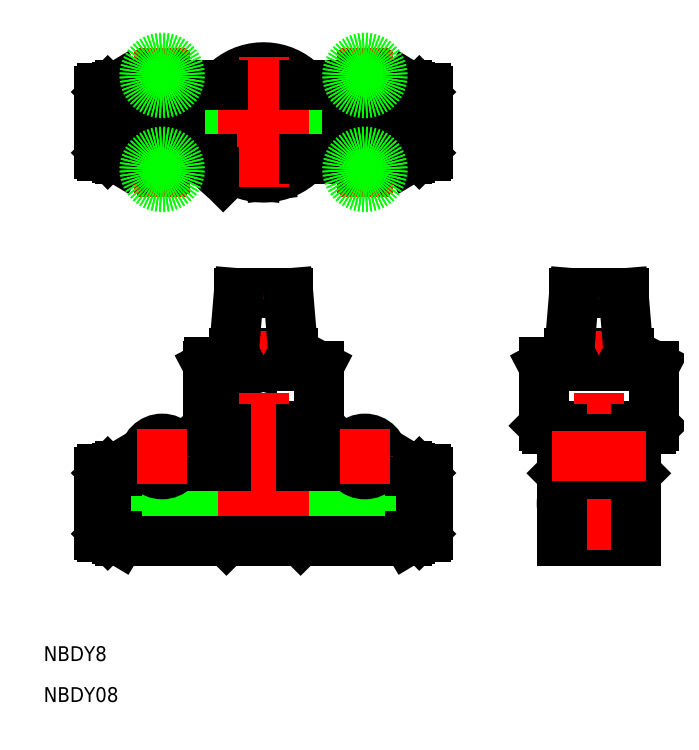
<metadata>
{"format":"dxf","ext":"dxf","renderer":"ezdxf+matplotlib","layout":"modelspace","background":"white","min_lineweight":24,"dpi":150}
</metadata>
<code>
0
SECTION
2
ENTITIES
0
TEXT
8
0
10
-44.47
20
-24.37
30
0
40
3
1
NBDY8
0
TEXT
8
0
10
-44.47
20
-32.64
30
0
40
3
1
NBDY08
0
LINE
8
0
10
-32.75
20
14.38
30
0
11
-32.75
21
0.625
31
0
0
LINE
8
0
10
16.65
20
15
30
0
11
16.65
21
0
31
0
0
LINE
8
0
10
-16.65
20
15
30
0
11
-16.65
21
0
31
0
0
LINE
8
0
10
-33.25
20
1.125
30
0
11
-33.25
21
13.87
31
0
0
LINE
8
0
10
-32.25
20
14.38
30
0
11
-32.25
21
0.625
31
0
0
LINE
8
0
10
-16.65
20
7.5
30
0
11
-16.65
21
15
31
0
0
LINE
8
0
10
31.85
20
13.65
30
0
11
31.85
21
1.35
31
0
0
LINE
8
0
10
31.5
20
1
30
0
11
31.5
21
14
31
0
0
LINE
8
0
10
29.55
20
14.7
30
0
11
29.55
21
0.3
31
0
0
LINE
8
0
10
16.65
20
15
30
0
11
16.65
21
0
31
0
0
LINE
8
0
10
29.05
20
0
30
0
11
29.05
21
15
31
0
0
LINE
8
0
10
-7.5
20
0
30
0
11
7.5
21
15
31
0
0
LINE
8
0
10
-31.85
20
1.35
30
0
11
-31.85
21
13.65
31
0
0
LINE
8
0
10
-31.5
20
14
30
0
11
-31.5
21
1
31
0
0
LINE
8
0
10
-29.55
20
0.3
30
0
11
-29.55
21
14.7
31
0
0
LINE
8
0
10
-29.05
20
15
30
0
11
-29.05
21
0
31
0
0
ARC
8
0
10
-32.75
20
1.125
30
0
40
0.5
50
180
51
270
0
LINE
8
0
10
-14.95
20
1.5
30
0
11
-13.35
21
1.5
31
0
0
LINE
8
0
10
-14.95
20
2.401
30
0
11
-13.35
21
2.401
31
0
0
LINE
8
0
10
-14.95
20
-3.6e-15
30
0
11
-14.95
21
2.401
31
0
0
LINE
8
0
10
-16.65
20
0
30
0
11
-16.65
21
7.5
31
0
0
LINE
8
0
10
-13.35
20
2.401
30
0
11
-13.35
21
-3.6e-15
31
0
0
LINE
8
0
10
-7.5
20
15
30
0
11
7.5
21
0
31
0
0
LINE
8
0
10
13.35
20
-3.6e-15
30
0
11
13.35
21
2.401
31
0
0
LINE
8
0
10
14.95
20
2.401
30
0
11
14.95
21
-3.6e-15
31
0
0
LINE
8
0
10
13.35
20
1.5
30
0
11
14.95
21
1.5
31
0
0
LINE
8
0
10
14.95
20
2.401
30
0
11
13.35
21
2.401
31
0
0
LINE
8
0
10
32.75
20
0.625
30
0
11
32.75
21
14.37
31
0
0
LINE
8
0
10
32.25
20
0.625
30
0
11
32.25
21
14.37
31
0
0
LINE
8
0
10
33.25
20
13.87
30
0
11
33.25
21
1.125
31
0
0
ARC
8
0
10
32.75
20
1.125
30
0
40
0.5
50
270
51
0
0
LINE
8
0
10
5
20
50
30
0
11
-5
21
50
31
0
0
LINE
8
0
10
10.45
20
22.5
30
0
11
-10.45
21
22.5
31
0
0
LINE
8
0
10
-11.15
20
23.2
30
0
11
11.15
21
23.2
31
0
0
LINE
8
0
10
6
20
38
30
0
11
-6
21
38
31
0
0
LINE
8
0
10
-6.3
20
35.3
30
0
11
11.15
21
35.3
31
0
0
ARC
8
0
10
-32.75
20
13.87
30
0
40
0.5
50
90
51
180
0
LINE
8
0
10
-13.35
20
13.5
30
0
11
-14.95
21
13.5
31
0
0
LINE
8
0
10
-13.35
20
12.6
30
0
11
-14.95
21
12.6
31
0
0
LINE
8
0
10
-14.95
20
12.6
30
0
11
-14.95
21
15
31
0
0
LINE
8
0
10
-13.35
20
15
30
0
11
-13.35
21
12.6
31
0
0
LINE
8
0
10
-11.06
20
36.05
30
0
11
-11.06
21
30.6
31
0
0
LINE
8
0
10
-8.164
20
36.05
30
0
11
-8.164
21
30.6
31
0
0
LINE
8
0
10
-6.3
20
35.3
30
0
11
-6.3
21
30.6
31
0
0
LINE
8
0
10
-11.06
20
30.6
30
0
11
-6.3
21
30.6
31
0
0
LINE
8
0
10
-11.06
20
36.05
30
0
11
-6.3
21
36.05
31
0
0
LINE
8
0
10
-11.15
20
35.3
30
0
11
-11.06
21
35.3
31
0
0
LINE
8
0
10
-6.3
20
36.05
30
0
11
-6.3
21
35.3
31
0
0
LINE
8
0
10
14.95
20
13.5
30
0
11
13.35
21
13.5
31
0
0
LINE
8
0
10
13.35
20
12.6
30
0
11
14.95
21
12.6
31
0
0
LINE
8
0
10
13.35
20
12.6
30
0
11
13.35
21
15
31
0
0
LINE
8
0
10
14.95
20
15
30
0
11
14.95
21
12.6
31
0
0
LINE
8
0
10
-1.051
20
36.37
30
0
11
1.051
21
36.37
31
0
0
LINE
8
0
10
1.051
20
36.48
30
0
11
-1.051
21
36.48
31
0
0
LINE
8
0
10
-1.269
20
35.51
30
0
11
1.269
21
35.51
31
0
0
LINE
8
0
10
-1.051
20
36.37
30
0
11
-1.051
21
36.48
31
0
0
LINE
8
0
10
-1.244
20
35.51
30
0
11
-1.051
21
36.37
31
0
0
LINE
8
0
10
-1.051
20
36.48
30
0
11
-1.269
21
35.51
31
0
0
LINE
8
0
10
1.051
20
36.37
30
0
11
1.051
21
36.48
31
0
0
LINE
8
0
10
1.051
20
36.37
30
0
11
1.244
21
35.51
31
0
0
LINE
8
0
10
1.269
20
35.51
30
0
11
1.051
21
36.48
31
0
0
ARC
8
0
10
32.75
20
13.87
30
0
40
0.5
50
0
51
90
0
CIRCLE
8
0
10
67.8
20
7.5
30
0
40
7.2
0
CIRCLE
8
0
10
67.8
20
7.5
30
0
40
7.5
0
CIRCLE
8
0
10
67.8
20
7.5
30
0
40
6.875
0
CIRCLE
8
0
10
67.8
20
7.5
30
0
40
6.375
0
CIRCLE
8
0
10
67.8
20
7.5
30
0
40
4
0
ARC
8
0
10
63.8
20
1.5
30
0
40
1.5
50
180
51
270
0
LINE
8
0
10
75.3
20
0
30
0
11
60.3
21
0
31
0
0
LINE
8
0
10
62.3
20
2.401
30
0
11
62.3
21
1.5
31
0
0
ARC
8
0
10
71.8
20
1.5
30
0
40
1.5
50
270
51
2.036e-13
0
LINE
8
0
10
73.3
20
1.5
30
0
11
73.3
21
2.401
31
0
0
LINE
8
0
10
78.25
20
22.5
30
0
11
57.35
21
22.5
31
0
0
LINE
8
0
10
56.65
20
23.2
30
0
11
78.95
21
23.2
31
0
0
LINE
8
0
10
73.8
20
38
30
0
11
61.8
21
38
31
0
0
LINE
8
0
10
56.65
20
35.3
30
0
11
78.95
21
35.3
31
0
0
LINE
8
0
10
60.5
20
20.6
30
0
11
60.5
21
13.4
31
0
0
LINE
8
0
10
62.3
20
13.4
30
0
11
62.3
21
12.6
31
0
0
LINE
8
0
10
56.74
20
36.05
30
0
11
58.15
21
36.05
31
0
0
LINE
8
0
10
57.13
20
35.51
30
0
11
58.96
21
36.48
31
0
0
LINE
8
0
10
56.74
20
36.05
30
0
11
56.74
21
35.35
31
0
0
LINE
8
0
10
57.05
20
35.51
30
0
11
57.13
21
35.51
31
0
0
LINE
8
0
10
58.96
20
36.48
30
0
11
58.9
21
36.48
31
0
0
LINE
8
0
10
75.1
20
17
30
0
11
75.1
21
20.6
31
0
0
LINE
8
0
10
75.1
20
13.4
30
0
11
75.1
21
17
31
0
0
LINE
8
0
10
73.3
20
12.6
30
0
11
73.3
21
13.4
31
0
0
LINE
8
0
10
72.8
20
50
30
0
11
62.8
21
50
31
0
0
ARC
8
0
10
1.42e-14
20
84.55
30
0
40
11.15
50
214.4
51
235.6
0
ARC
8
0
10
1.42e-14
20
84.55
30
0
40
13.75
50
216.4
51
233.6
0
LINE
8
0
10
-8.164
20
73.49
30
0
11
-6.3
21
75.35
31
0
0
LINE
8
0
10
1.269
20
73.88
30
0
11
1.051
21
75.71
31
0
0
LINE
8
0
10
-1.051
20
75.71
30
0
11
-1.269
21
73.88
31
0
0
ARC
8
0
10
1.42e-14
20
84.55
30
0
40
11.15
50
235.6
51
214.4
0
ARC
8
0
10
1.42e-14
20
84.55
30
0
40
10.75
50
263.2
51
276.8
0
CIRCLE
8
0
10
1.42e-14
20
84.55
30
0
40
6
0
CIRCLE
8
0
10
1.42e-14
20
84.55
30
0
40
5
0
LINE
8
0
10
-29.55
20
77.35
30
0
11
-29.55
21
91.75
31
0
0
LINE
8
0
10
-29.05
20
92.05
30
0
11
-29.05
21
77.05
31
0
0
LINE
8
0
10
-32.75
20
91.43
30
0
11
-32.75
21
77.68
31
0
0
LINE
8
0
10
-31.85
20
78.4
30
0
11
-31.85
21
90.7
31
0
0
LINE
8
0
10
-31.5
20
91.05
30
0
11
-31.5
21
78.05
31
0
0
LINE
8
0
10
-32.25
20
91.43
30
0
11
-32.25
21
77.68
31
0
0
LINE
8
0
10
-33.25
20
78.18
30
0
11
-33.25
21
90.93
31
0
0
ARC
8
0
10
-32.75
20
78.18
30
0
40
0.5
50
180
51
270
0
ARC
8
0
10
-32.75
20
90.93
30
0
40
0.5
50
90
51
180
0
LINE
8
0
10
-16.65
20
92.05
30
0
11
-16.65
21
77.05
31
0
0
LINE
8
0
10
-16.65
20
77.05
30
0
11
-16.65
21
92.05
31
0
0
LINE
8
0
10
-13.35
20
79.05
30
0
11
-14.95
21
79.05
31
0
0
LINE
8
0
10
-14.95
20
80.55
30
0
11
-13.35
21
80.55
31
0
0
LINE
8
0
10
-13.35
20
88.55
30
0
11
-14.95
21
88.55
31
0
0
LINE
8
0
10
-14.95
20
90.05
30
0
11
-13.35
21
90.05
31
0
0
LINE
8
0
10
-24.05
20
77.25
30
0
11
-16.95
21
77.25
31
0
0
LINE
8
0
10
-14.95
20
79.05
30
0
11
-14.95
21
90.05
31
0
0
LINE
8
0
10
-9.199
20
78.25
30
0
11
-11.06
21
76.39
31
0
0
LINE
8
0
10
-13.35
20
90.05
30
0
11
-13.35
21
79.05
31
0
0
LINE
8
0
10
-16.95
20
91.85
30
0
11
-24.05
21
91.85
31
0
0
LINE
8
0
10
16.95
20
77.25
30
0
11
24.05
21
77.25
31
0
0
LINE
8
0
10
24.05
20
91.85
30
0
11
16.95
21
91.85
31
0
0
LINE
8
0
10
16.65
20
92.05
30
0
11
16.65
21
77.05
31
0
0
LINE
8
0
10
16.65
20
92.05
30
0
11
16.65
21
77.05
31
0
0
ARC
8
0
10
1.42e-14
20
84.55
30
0
40
8.9
50
263.2
51
276.8
0
LINE
8
0
10
14.95
20
79.05
30
0
11
13.35
21
79.05
31
0
0
LINE
8
0
10
13.35
20
80.55
30
0
11
14.95
21
80.55
31
0
0
LINE
8
0
10
13.35
20
90.05
30
0
11
14.95
21
90.05
31
0
0
LINE
8
0
10
14.95
20
88.55
30
0
11
13.35
21
88.55
31
0
0
LINE
8
0
10
13.35
20
79.05
30
0
11
13.35
21
90.05
31
0
0
LINE
8
0
10
14.95
20
90.05
30
0
11
14.95
21
79.05
31
0
0
LINE
8
0
10
29.55
20
91.75
30
0
11
29.55
21
77.35
31
0
0
LINE
8
0
10
29.05
20
77.05
30
0
11
29.05
21
92.05
31
0
0
LINE
8
0
10
32.75
20
77.68
30
0
11
32.75
21
91.43
31
0
0
LINE
8
0
10
31.85
20
90.7
30
0
11
31.85
21
78.4
31
0
0
LINE
8
0
10
31.5
20
78.05
30
0
11
31.5
21
91.05
31
0
0
LINE
8
0
10
33.25
20
90.92
30
0
11
33.25
21
78.18
31
0
0
LINE
8
0
10
32.25
20
77.68
30
0
11
32.25
21
91.43
31
0
0
ARC
8
0
10
32.75
20
78.18
30
0
40
0.5
50
270
51
0
0
ARC
8
0
10
32.75
20
90.93
30
0
40
0.5
50
0
51
90
0
LINE
8
CENTER
10
-35.25
20
7.5
30
0
11
35.25
21
7.5
31
0
0
LINE
8
CENTER
10
7.1e-15
20
-2
30
0
11
7.1e-15
21
52
31
0
0
LINE
8
CENTER
10
58.3
20
7.5
30
0
11
77.3
21
7.5
31
0
0
LINE
8
CENTER
10
67.8
20
-2
30
0
11
67.8
21
52
31
0
0
LINE
8
CENTER
10
-35.25
20
84.55
30
0
11
35.25
21
84.55
31
0
0
LINE
8
CENTER
10
1.51e-14
20
97.7
30
0
11
1.19e-14
21
71.4
31
0
0
LINE
8
0
10
14.25
20
11.5
30
0
11
33.25
21
11.5
31
0
0
LINE
8
0
10
14.25
20
3.5
30
0
11
33.25
21
3.5
31
0
0
LINE
8
0
10
14.25
20
11.5
30
0
11
14.25
21
3.5
31
0
0
LINE
8
0
10
-14.25
20
3.5
30
0
11
-14.25
21
11.5
31
0
0
LINE
8
0
10
-14.25
20
11.5
30
0
11
-33.25
21
11.5
31
0
0
LINE
8
0
10
-14.25
20
3.5
30
0
11
-33.25
21
3.5
31
0
0
LINE
8
0
10
-14.25
20
80.55
30
0
11
-33.25
21
80.55
31
0
0
LINE
8
0
10
-14.25
20
88.55
30
0
11
-33.25
21
88.55
31
0
0
LINE
8
0
10
-14.25
20
80.55
30
0
11
-14.25
21
88.55
31
0
0
LINE
8
0
10
14.25
20
80.55
30
0
11
33.25
21
80.55
31
0
0
LINE
8
0
10
14.25
20
88.55
30
0
11
33.25
21
88.55
31
0
0
LINE
8
0
10
14.25
20
88.55
30
0
11
14.25
21
80.55
31
0
0
LINE
8
CENTER
10
-20.5
20
99.65
30
0
11
-20.5
21
69.45
31
0
0
LINE
8
CENTER
10
-26.1
20
94.05
30
0
11
-14.9
21
94.05
31
0
0
LINE
8
CENTER
10
-26.1
20
75.05
30
0
11
-14.9
21
75.05
31
0
0
LINE
8
CENTER
10
14.9
20
75.05
30
0
11
26.1
21
75.05
31
0
0
LINE
8
CENTER
10
20.5
20
69.45
30
0
11
20.5
21
99.65
31
0
0
LINE
8
CENTER
10
14.9
20
94.05
30
0
11
26.1
21
94.05
31
0
0
LINE
8
0
10
-32.75
20
91.43
30
0
11
-32.25
21
91.43
31
0
0
LINE
8
0
10
-32.25
20
89.5
30
0
11
-31.85
21
89.5
31
0
0
LINE
8
0
10
-31.85
20
90.7
30
0
11
-31.5
21
91.05
31
0
0
LINE
8
0
10
-31.5
20
91.05
30
0
11
-29.55
21
91.05
31
0
0
LINE
8
0
10
-29.55
20
91.75
30
0
11
-29.05
21
92.05
31
0
0
LINE
8
0
10
-29.05
20
92.05
30
0
11
-8.251
21
92.05
31
0
0
LINE
8
0
10
8.251
20
92.05
30
0
11
29.05
21
92.05
31
0
0
LINE
8
0
10
29.05
20
92.05
30
0
11
29.55
21
91.75
31
0
0
LINE
8
0
10
29.55
20
91.05
30
0
11
31.5
21
91.05
31
0
0
LINE
8
0
10
31.5
20
91.05
30
0
11
31.85
21
90.7
31
0
0
LINE
8
0
10
31.85
20
89.5
30
0
11
32.25
21
89.5
31
0
0
LINE
8
0
10
32.25
20
91.43
30
0
11
32.75
21
91.43
31
0
0
LINE
8
0
10
-23.85
20
92.05
30
0
11
-24.05
21
91.85
31
0
0
LINE
8
0
10
-24.05
20
91.85
30
0
11
-24.05
21
77.25
31
0
0
LINE
8
0
10
-24.05
20
77.25
30
0
11
-23.85
21
77.05
31
0
0
LINE
8
0
10
-17.15
20
77.05
30
0
11
-16.95
21
77.25
31
0
0
LINE
8
0
10
-16.95
20
77.25
30
0
11
-16.95
21
91.85
31
0
0
LINE
8
0
10
-16.95
20
91.85
30
0
11
-17.15
21
92.05
31
0
0
LINE
8
0
10
17.15
20
92.05
30
0
11
16.95
21
91.85
31
0
0
LINE
8
0
10
16.95
20
91.85
30
0
11
16.95
21
77.25
31
0
0
LINE
8
0
10
16.95
20
77.25
30
0
11
17.15
21
77.05
31
0
0
LINE
8
0
10
23.85
20
77.05
30
0
11
24.05
21
77.25
31
0
0
LINE
8
0
10
24.05
20
77.25
30
0
11
24.05
21
91.85
31
0
0
LINE
8
0
10
24.05
20
91.85
30
0
11
23.85
21
92.05
31
0
0
LINE
8
0
10
32.75
20
77.68
30
0
11
32.25
21
77.68
31
0
0
LINE
8
0
10
32.25
20
79.6
30
0
11
31.85
21
79.6
31
0
0
LINE
8
0
10
31.85
20
78.4
30
0
11
31.5
21
78.05
31
0
0
LINE
8
0
10
31.5
20
78.05
30
0
11
29.55
21
78.05
31
0
0
LINE
8
0
10
29.55
20
77.35
30
0
11
29.05
21
77.05
31
0
0
LINE
8
0
10
29.05
20
77.05
30
0
11
8.251
21
77.05
31
0
0
LINE
8
0
10
-10.4
20
77.05
30
0
11
-29.05
21
77.05
31
0
0
LINE
8
0
10
-29.05
20
77.05
30
0
11
-29.55
21
77.35
31
0
0
LINE
8
0
10
-29.55
20
78.05
30
0
11
-31.5
21
78.05
31
0
0
LINE
8
0
10
-31.5
20
78.05
30
0
11
-31.85
21
78.4
31
0
0
LINE
8
0
10
-31.85
20
79.6
30
0
11
-32.25
21
79.6
31
0
0
LINE
8
0
10
-32.25
20
77.68
30
0
11
-32.75
21
77.68
31
0
0
LINE
8
0
10
-5
20
50
30
0
11
-6
21
38
31
0
0
LINE
8
0
10
-6
20
38
30
0
11
-9.719
21
36.05
31
0
0
LINE
8
0
10
-11.06
20
35.35
30
0
11
-11.15
21
35.3
31
0
0
LINE
8
0
10
-11.15
20
35.3
30
0
11
-11.15
21
23.2
31
0
0
LINE
8
0
10
-11.15
20
23.2
30
0
11
-10.45
21
22.5
31
0
0
LINE
8
0
10
-7.5
20
22.5
30
0
11
-7.5
21
15
31
0
0
LINE
8
0
10
-7.5
20
15
30
0
11
-17.51
21
15
31
0
0
LINE
8
0
10
-23.49
20
15
30
0
11
-29.05
21
15
31
0
0
LINE
8
0
10
-29.05
20
15
30
0
11
-29.55
21
14.7
31
0
0
LINE
8
0
10
-29.55
20
14
30
0
11
-31.5
21
14
31
0
0
LINE
8
0
10
-31.5
20
14
30
0
11
-31.85
21
13.65
31
0
0
LINE
8
0
10
-31.85
20
12.45
30
0
11
-32.25
21
12.45
31
0
0
LINE
8
0
10
-32.25
20
14.37
30
0
11
-32.75
21
14.38
31
0
0
LINE
8
0
10
-32.75
20
0.625
30
0
11
-32.25
21
0.625
31
0
0
LINE
8
0
10
-32.25
20
2.55
30
0
11
-31.85
21
2.55
31
0
0
LINE
8
0
10
-31.85
20
1.35
30
0
11
-31.5
21
1
31
0
0
LINE
8
0
10
-31.5
20
1
30
0
11
-29.55
21
1
31
0
0
LINE
8
0
10
-29.55
20
0.3
30
0
11
-29.05
21
0
31
0
0
LINE
8
0
10
-29.05
20
0
30
0
11
29.05
21
0
31
0
0
LINE
8
0
10
29.05
20
0
30
0
11
29.55
21
0.3
31
0
0
LINE
8
0
10
29.55
20
1
30
0
11
31.5
21
1
31
0
0
LINE
8
0
10
31.5
20
1
30
0
11
31.85
21
1.35
31
0
0
LINE
8
0
10
31.85
20
2.55
30
0
11
32.25
21
2.55
31
0
0
LINE
8
0
10
32.25
20
0.625
30
0
11
32.75
21
0.625
31
0
0
LINE
8
0
10
32.75
20
14.37
30
0
11
32.25
21
14.37
31
0
0
LINE
8
0
10
32.25
20
12.45
30
0
11
31.85
21
12.45
31
0
0
LINE
8
0
10
31.85
20
13.65
30
0
11
31.5
21
14
31
0
0
LINE
8
0
10
31.5
20
14
30
0
11
29.55
21
14
31
0
0
LINE
8
0
10
29.55
20
14.7
30
0
11
29.05
21
15
31
0
0
LINE
8
0
10
29.05
20
15
30
0
11
23.49
21
15
31
0
0
LINE
8
0
10
17.51
20
15
30
0
11
7.5
21
15
31
0
0
LINE
8
0
10
7.5
20
15
30
0
11
7.5
21
22.5
31
0
0
LINE
8
0
10
10.45
20
22.5
30
0
11
11.15
21
23.2
31
0
0
LINE
8
0
10
11.15
20
23.2
30
0
11
11.15
21
35.3
31
0
0
LINE
8
0
10
11.15
20
35.3
30
0
11
6
21
38
31
0
0
LINE
8
0
10
6
20
38
30
0
11
5
21
50
31
0
0
LINE
8
0
10
62.8
20
50
30
0
11
61.8
21
38
31
0
0
LINE
8
0
10
61.8
20
38
30
0
11
58.9
21
36.48
31
0
0
LINE
8
0
10
58.9
20
36.48
30
0
11
58.9
21
36.45
31
0
0
LINE
8
0
10
57.05
20
35.51
30
0
11
56.65
21
35.3
31
0
0
LINE
8
0
10
56.65
20
35.3
30
0
11
56.65
21
23.2
31
0
0
LINE
8
0
10
56.65
20
23.2
30
0
11
57.35
21
22.5
31
0
0
LINE
8
0
10
60.3
20
22.5
30
0
11
60.3
21
0
31
0
0
LINE
8
0
10
75.3
20
0
30
0
11
75.3
21
22.5
31
0
0
LINE
8
0
10
75.3
20
13.6
30
0
11
75.1
21
13.4
31
0
0
LINE
8
0
10
60.5
20
13.4
30
0
11
60.3
21
13.6
31
0
0
LINE
8
0
10
60.3
20
20.4
30
0
11
60.5
21
20.6
31
0
0
LINE
8
0
10
75.1
20
20.6
30
0
11
75.3
21
20.4
31
0
0
LINE
8
0
10
78.25
20
22.5
30
0
11
78.95
21
23.2
31
0
0
LINE
8
0
10
78.95
20
23.2
30
0
11
78.95
21
35.3
31
0
0
LINE
8
0
10
78.95
20
35.3
30
0
11
73.8
21
38
31
0
0
LINE
8
0
10
73.8
20
38
30
0
11
72.8
21
50
31
0
0
LINE
8
CENTER
10
14.9
20
17
30
0
11
26.1
21
17
31
0
0
CIRCLE
8
0
10
20.5
20
17
30
0
40
2.15
0
CIRCLE
8
0
10
20.5
20
17
30
0
40
2.35
0
CIRCLE
8
0
10
20.5
20
17
30
0
40
3.4
0
CIRCLE
8
0
10
20.5
20
17
30
0
40
3.6
0
LINE
8
CENTER
10
20.5
20
22.6
30
0
11
20.5
21
11.4
31
0
0
LINE
8
CENTER
10
-26.1
20
17
30
0
11
-14.9
21
17
31
0
0
CIRCLE
8
0
10
-20.5
20
17
30
0
40
2.15
0
CIRCLE
8
0
10
-20.5
20
17
30
0
40
2.35
0
CIRCLE
8
0
10
-20.5
20
17
30
0
40
3.4
0
CIRCLE
8
0
10
-20.5
20
17
30
0
40
3.6
0
LINE
8
CENTER
10
-20.5
20
22.6
30
0
11
-20.5
21
11.4
31
0
0
LINE
8
0
10
60.5
20
20.6
30
0
11
75.1
21
20.6
31
0
0
LINE
8
0
10
60.5
20
13.4
30
0
11
63.17
21
13.4
31
0
0
LINE
8
0
10
72.43
20
13.4
30
0
11
75.1
21
13.4
31
0
0
CIRCLE
8
0
10
20.5
20
75.05
30
0
40
3.6
0
CIRCLE
8
0
10
20.5
20
75.05
30
0
40
3.4
0
CIRCLE
8
0
10
20.5
20
75.05
30
0
40
2.35
0
CIRCLE
8
0
10
20.5
20
75.05
30
0
40
2.15
0
CIRCLE
8
0
10
20.5
20
94.05
30
0
40
3.6
0
CIRCLE
8
0
10
20.5
20
94.05
30
0
40
3.4
0
CIRCLE
8
0
10
20.5
20
94.05
30
0
40
2.35
0
CIRCLE
8
0
10
20.5
20
94.05
30
0
40
2.15
0
CIRCLE
8
0
10
-20.5
20
94.05
30
0
40
3.6
0
CIRCLE
8
0
10
-20.5
20
94.05
30
0
40
3.4
0
CIRCLE
8
0
10
-20.5
20
94.05
30
0
40
2.35
0
CIRCLE
8
0
10
-20.5
20
94.05
30
0
40
2.15
0
CIRCLE
8
0
10
-20.5
20
75.05
30
0
40
3.6
0
CIRCLE
8
0
10
-20.5
20
75.05
30
0
40
3.4
0
CIRCLE
8
0
10
-20.5
20
75.05
30
0
40
2.35
0
CIRCLE
8
0
10
-20.5
20
75.05
30
0
40
2.15
0
LINE
8
CENTER
10
58.3
20
17
30
0
11
77.3
21
17
31
0
0
ENDSEC
0
EOF

</code>
